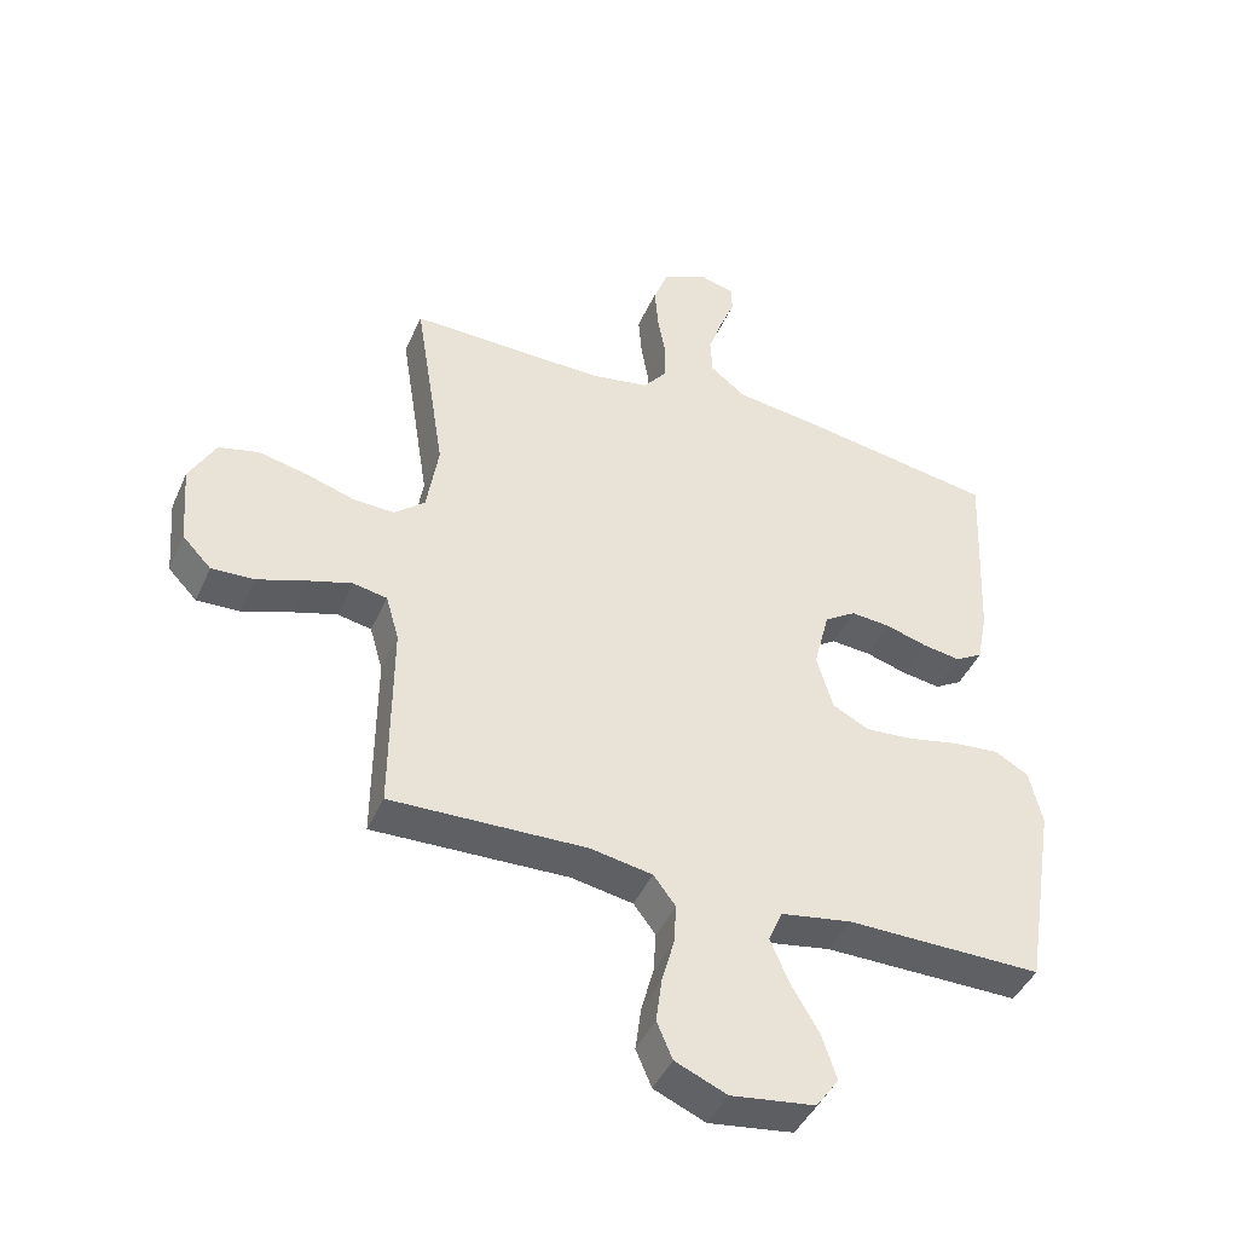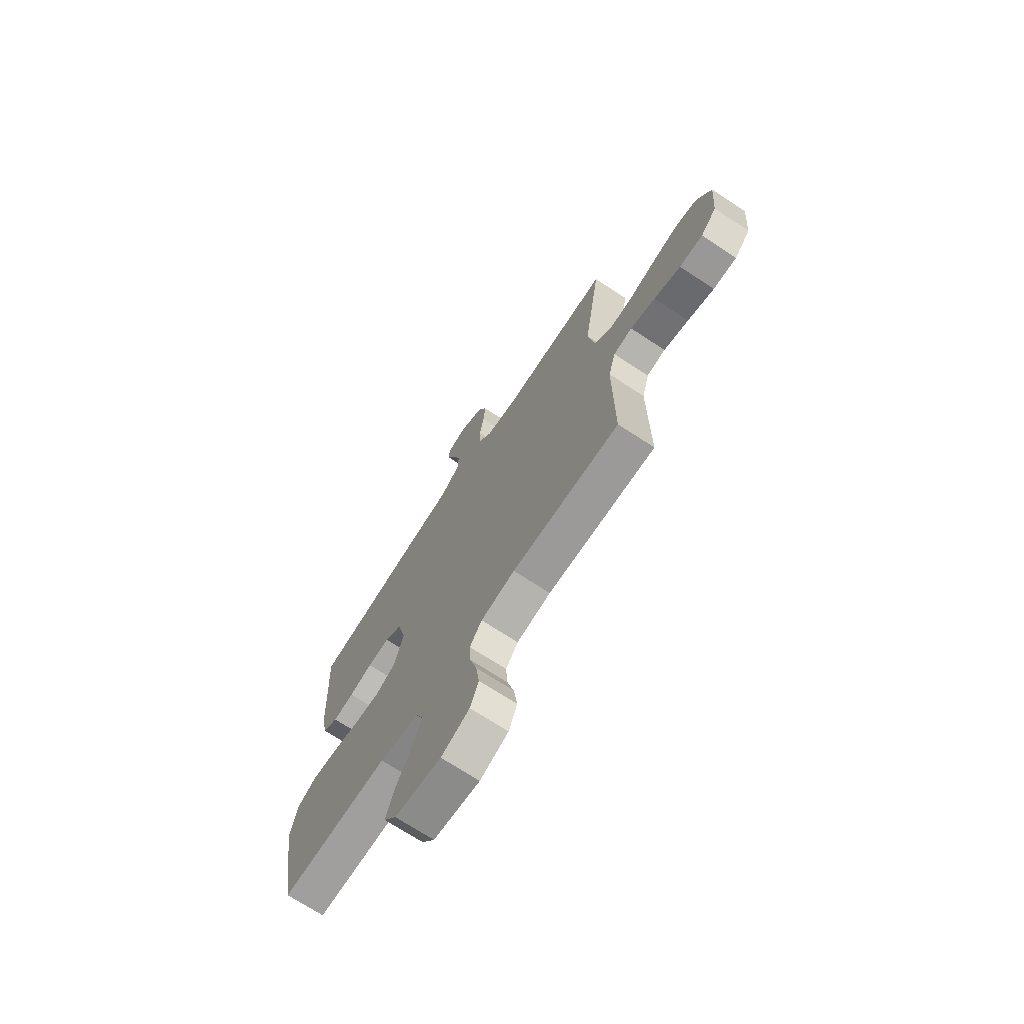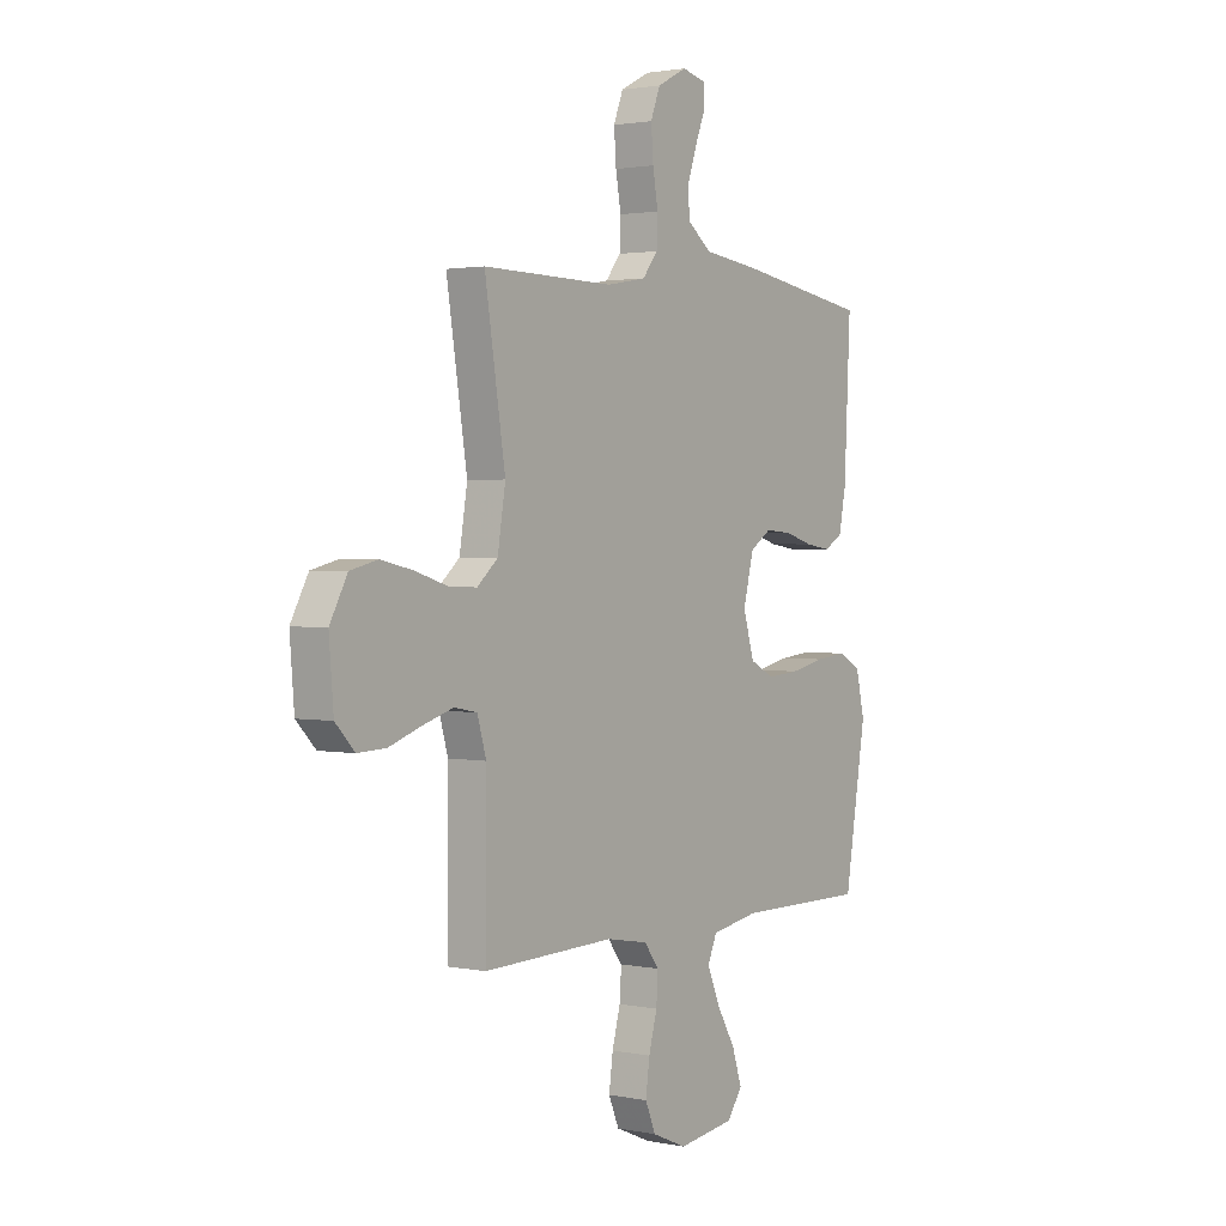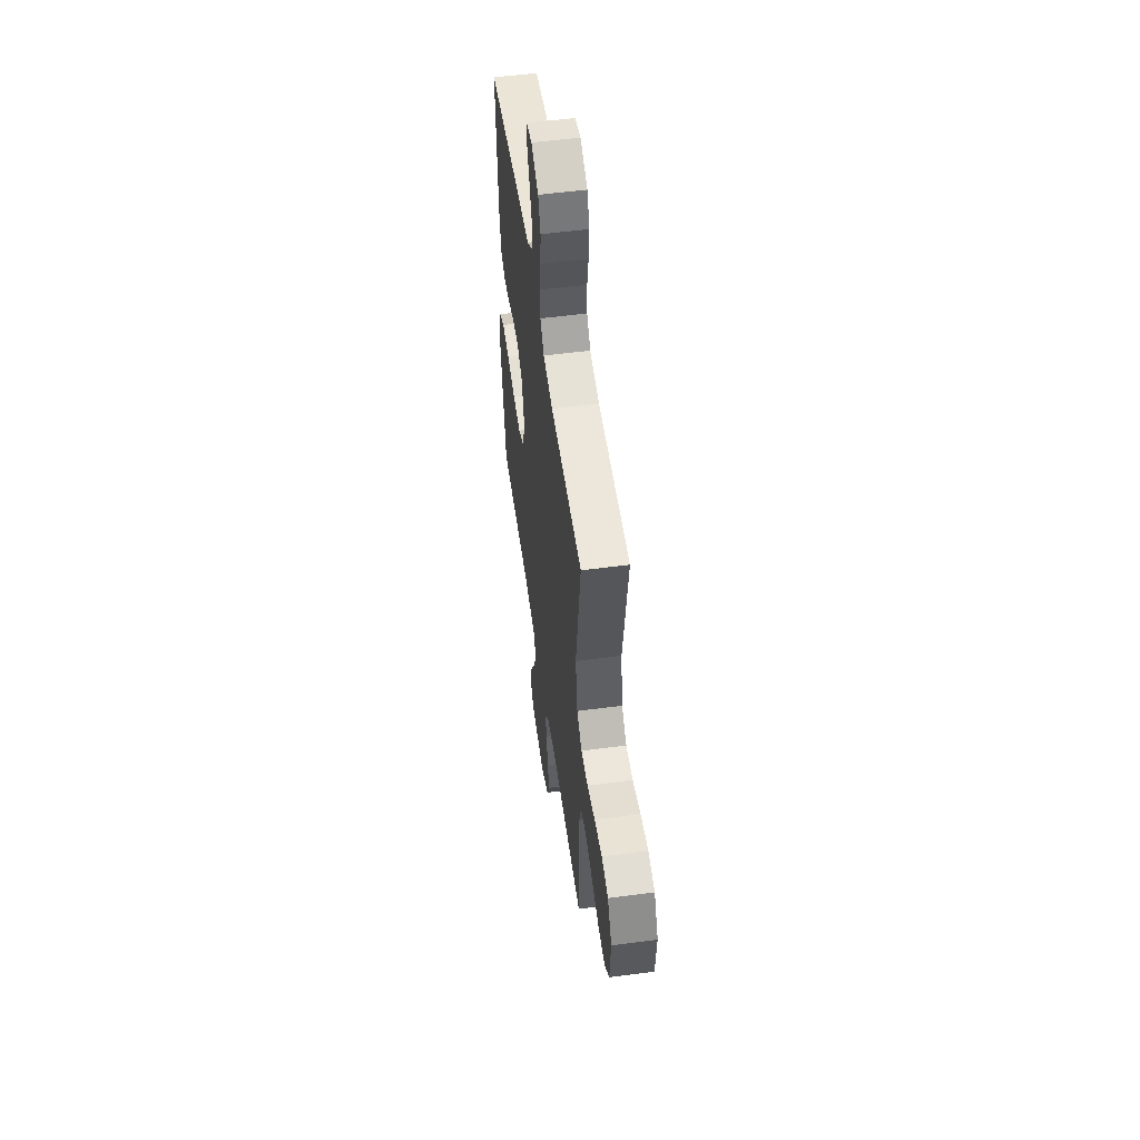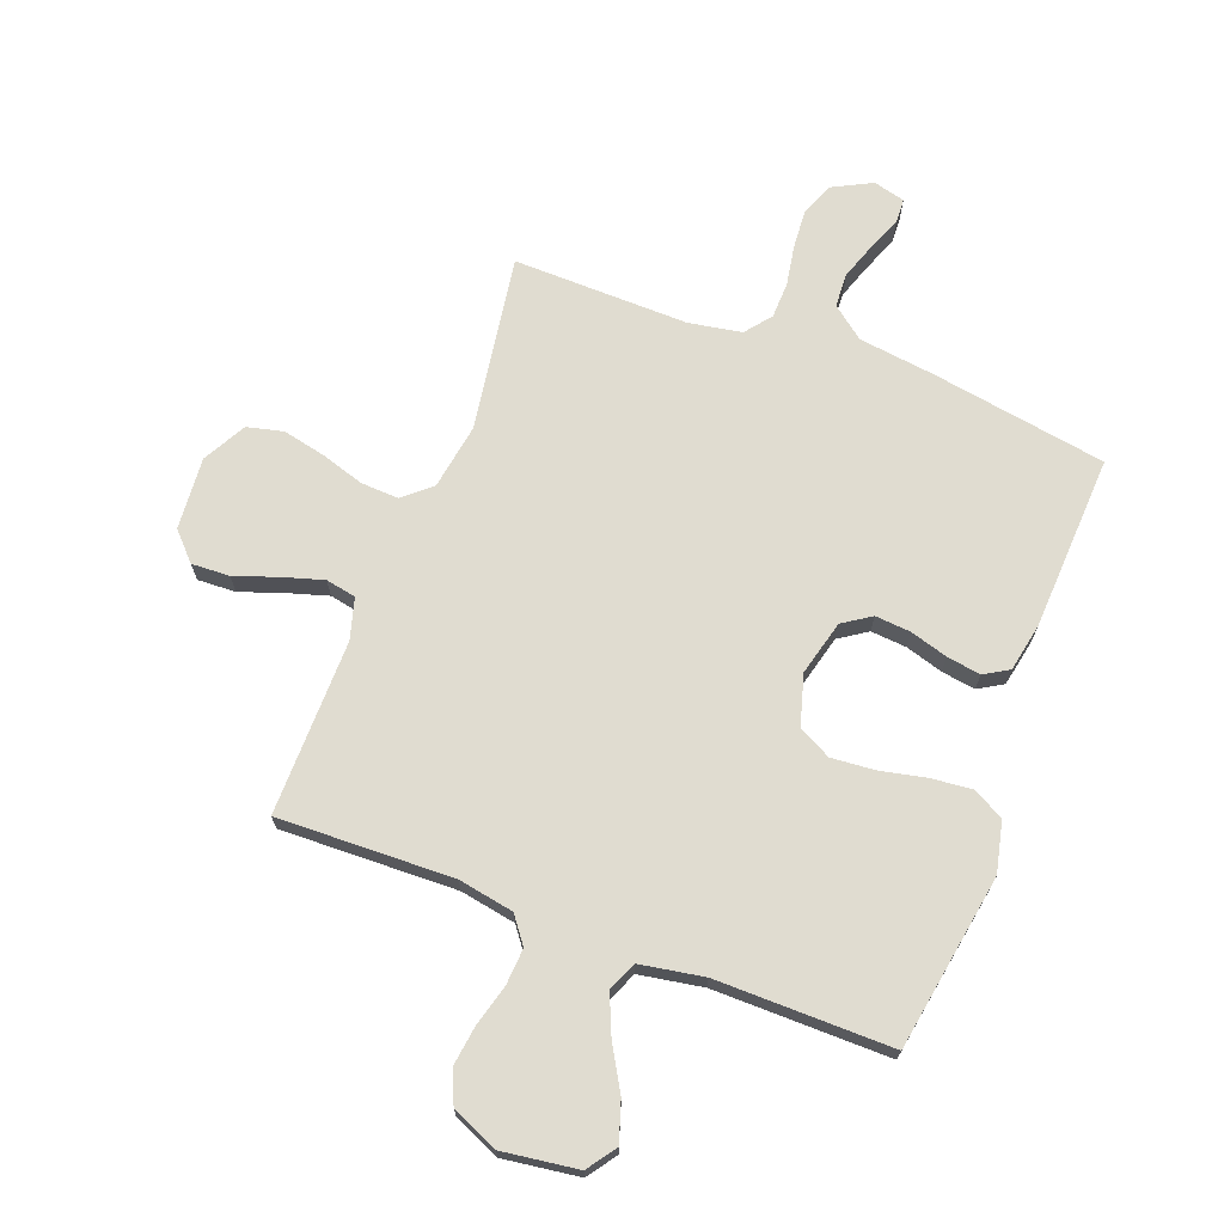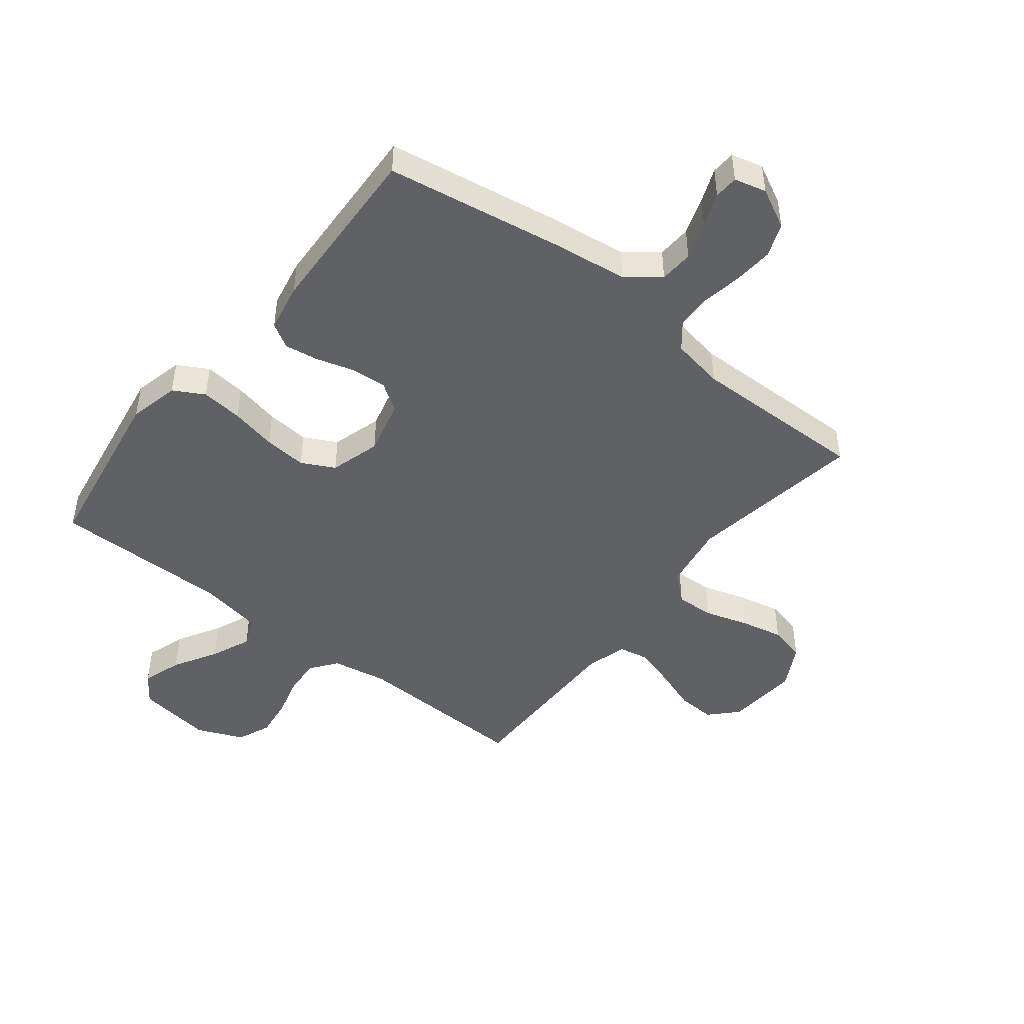
<metadata>
{"format":"obj","ext":"obj","renderer":"f3d","projection":"perspective","resolution":1024,"background":"white","views":[{"elev":-43.8,"azim":157.1,"up":"+Z"},{"elev":-71.0,"azim":56.7,"up":"+Z"},{"elev":1.9,"azim":125.8,"up":"+Z"},{"elev":54.3,"azim":82.0,"up":"+Z"},{"elev":69.7,"azim":-159.2,"up":"+Y"},{"elev":-46.7,"azim":-38.3,"up":"+Y"}]}
</metadata>
<code>
v 0.5 0.07 -0.5
v 0.2 0.07 -0.491
v 0.105 0.07 -0.508
v 0.071 0.07 -0.553
v 0.075 0.07 -0.615
v 0.094 0.07 -0.685
v 0.103 0.07 -0.753
v 0.079 0.07 -0.81
v 0 0.07 -0.844
v -0.129 0.07 -0.826
v -0.164 0.07 -0.777
v -0.142 0.07 -0.709
v -0.099 0.07 -0.635
v -0.07 0.07 -0.567
v -0.091 0.07 -0.517
v -0.2 0.07 -0.498
v -0.5 0.07 -0.5
v -0.549 0.07 -0.2
v -0.529 0.07 -0.114
v -0.477 0.07 -0.085
v -0.406 0.07 -0.092
v -0.327 0.07 -0.109
v -0.254 0.07 -0.115
v -0.198 0.07 -0.086
v -0.173 0.07 0
v -0.197 0.07 0.094
v -0.245 0.07 0.126
v -0.306 0.07 0.121
v -0.37 0.07 0.102
v -0.428 0.07 0.093
v -0.47 0.07 0.118
v -0.486 0.07 0.2
v -0.5 0.07 0.5
v -0.2 0.07 0.549
v -0.069 0.07 0.566
v -0.014 0.07 0.609
v -0.011 0.07 0.667
v -0.033 0.07 0.731
v -0.056 0.07 0.789
v -0.054 0.07 0.83
v 0 0.07 0.844
v 0.068 0.07 0.809
v 0.09 0.07 0.752
v 0.085 0.07 0.685
v 0.073 0.07 0.616
v 0.075 0.07 0.555
v 0.11 0.07 0.511
v 0.2 0.07 0.495
v 0.5 0.07 0.5
v 0.453 0.07 0.2
v 0.471 0.07 0.088
v 0.518 0.07 0.047
v 0.583 0.07 0.05
v 0.657 0.07 0.073
v 0.73 0.07 0.089
v 0.792 0.07 0.074
v 0.832 0.07 0
v 0.822 0.07 -0.124
v 0.778 0.07 -0.17
v 0.713 0.07 -0.167
v 0.639 0.07 -0.141
v 0.57 0.07 -0.12
v 0.518 0.07 -0.13
v 0.498 0.07 -0.2
v 0.5 0 -0.5
v 0.2 0 -0.491
v 0.105 0 -0.508
v 0.071 0 -0.553
v 0.075 0 -0.615
v 0.094 0 -0.685
v 0.103 0 -0.753
v 0.079 0 -0.81
v 0 0 -0.844
v -0.129 0 -0.826
v -0.164 0 -0.777
v -0.142 0 -0.709
v -0.099 0 -0.635
v -0.07 0 -0.567
v -0.091 0 -0.517
v -0.2 0 -0.498
v -0.5 0 -0.5
v -0.549 0 -0.2
v -0.529 0 -0.114
v -0.477 0 -0.085
v -0.406 0 -0.092
v -0.327 0 -0.109
v -0.254 0 -0.115
v -0.198 0 -0.086
v -0.173 0 0
v -0.197 0 0.094
v -0.245 0 0.126
v -0.306 0 0.121
v -0.37 0 0.102
v -0.428 0 0.093
v -0.47 0 0.118
v -0.486 0 0.2
v -0.5 0 0.5
v -0.2 0 0.549
v -0.069 0 0.566
v -0.014 0 0.609
v -0.011 0 0.667
v -0.033 0 0.731
v -0.056 0 0.789
v -0.054 0 0.83
v 0 0 0.844
v 0.068 0 0.809
v 0.09 0 0.752
v 0.085 0 0.685
v 0.073 0 0.616
v 0.075 0 0.555
v 0.11 0 0.511
v 0.2 0 0.495
v 0.5 0 0.5
v 0.453 0 0.2
v 0.471 0 0.088
v 0.518 0 0.047
v 0.583 0 0.05
v 0.657 0 0.073
v 0.73 0 0.089
v 0.792 0 0.074
v 0.832 0 0
v 0.822 0 -0.124
v 0.778 0 -0.17
v 0.713 0 -0.167
v 0.639 0 -0.141
v 0.57 0 -0.12
v 0.518 0 -0.13
v 0.498 0 -0.2
f 58 59 60 61
f 58 61 62
f 57 58 62
f 56 57 62 63
f 53 54 55 56
f 48 49 50
f 47 48 50 51
f 42 43 44 45
f 40 41 42 45
f 38 39 40 45
f 37 38 45 46
f 36 37 46
f 35 36 46 47
f 28 29 30 31
f 27 28 31 32
f 19 20 21 22
f 19 22 23
f 16 17 18 19
f 15 16 19 23
f 14 15 23 24
f 10 11 12 13
f 10 13 14
f 9 10 14
f 8 9 14
f 5 6 7 8
f 4 5 8 14
f 3 4 14 24
f 64 1 2
f 63 64 2 3
f 53 56 63
f 52 53 63 3
f 34 35 47 51
f 27 32 33 34
f 26 27 34 51
f 25 26 51 52
f 3 24 25 52
f 125 124 123 122
f 126 125 122
f 126 122 121
f 127 126 121 120
f 120 119 118 117
f 114 113 112
f 115 114 112 111
f 109 108 107 106
f 109 106 105 104
f 109 104 103 102
f 110 109 102 101
f 110 101 100
f 111 110 100 99
f 95 94 93 92
f 96 95 92 91
f 86 85 84 83
f 87 86 83
f 83 82 81 80
f 87 83 80 79
f 88 87 79 78
f 77 76 75 74
f 78 77 74
f 78 74 73
f 78 73 72
f 72 71 70 69
f 78 72 69 68
f 88 78 68 67
f 66 65 128
f 67 66 128 127
f 127 120 117
f 67 127 117 116
f 115 111 99 98
f 98 97 96 91
f 115 98 91 90
f 116 115 90 89
f 116 89 88 67
f 1 65 66 2
f 2 66 67 3
f 3 67 68 4
f 4 68 69 5
f 5 69 70 6
f 6 70 71 7
f 7 71 72 8
f 8 72 73 9
f 9 73 74 10
f 10 74 75 11
f 11 75 76 12
f 12 76 77 13
f 13 77 78 14
f 14 78 79 15
f 15 79 80 16
f 16 80 81 17
f 17 81 82 18
f 18 82 83 19
f 19 83 84 20
f 20 84 85 21
f 21 85 86 22
f 22 86 87 23
f 23 87 88 24
f 24 88 89 25
f 25 89 90 26
f 26 90 91 27
f 27 91 92 28
f 28 92 93 29
f 29 93 94 30
f 30 94 95 31
f 31 95 96 32
f 32 96 97 33
f 33 97 98 34
f 34 98 99 35
f 35 99 100 36
f 36 100 101 37
f 37 101 102 38
f 38 102 103 39
f 39 103 104 40
f 40 104 105 41
f 41 105 106 42
f 42 106 107 43
f 43 107 108 44
f 44 108 109 45
f 45 109 110 46
f 46 110 111 47
f 47 111 112 48
f 48 112 113 49
f 49 113 114 50
f 50 114 115 51
f 51 115 116 52
f 52 116 117 53
f 53 117 118 54
f 54 118 119 55
f 55 119 120 56
f 56 120 121 57
f 57 121 122 58
f 58 122 123 59
f 59 123 124 60
f 60 124 125 61
f 61 125 126 62
f 62 126 127 63
f 63 127 128 64
f 64 128 65 1

</code>
